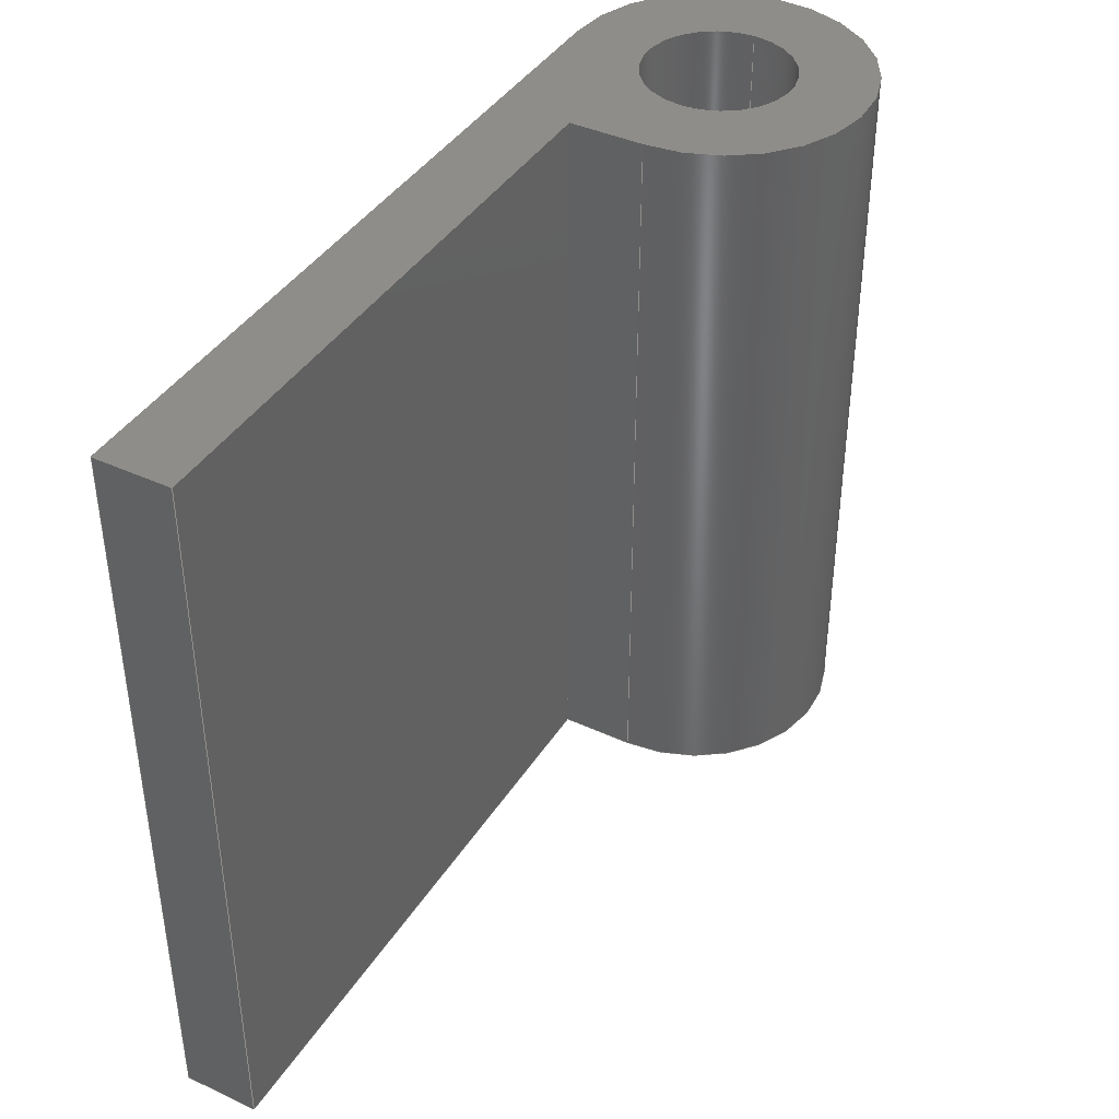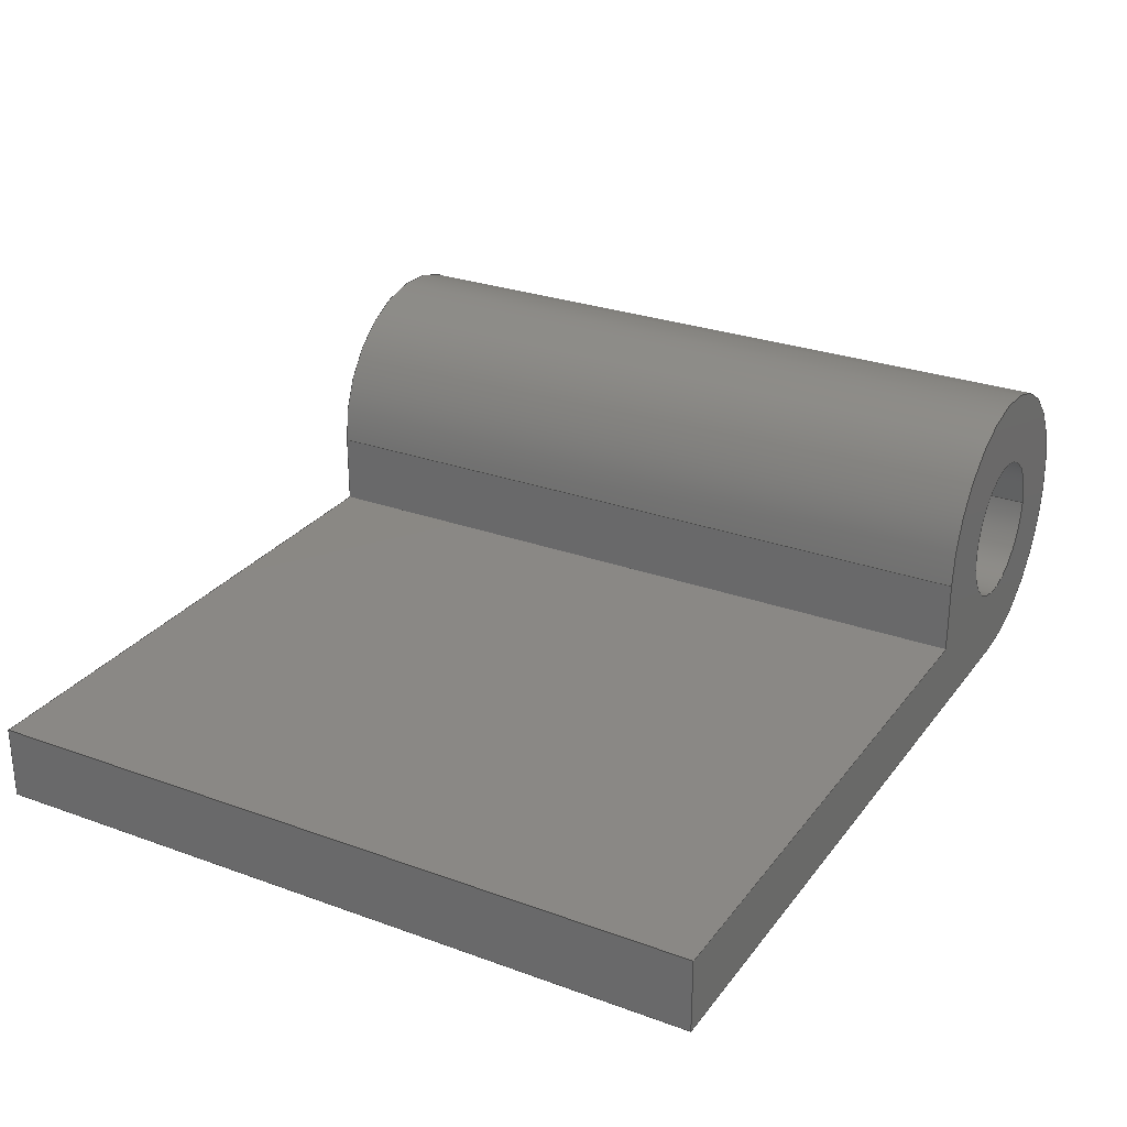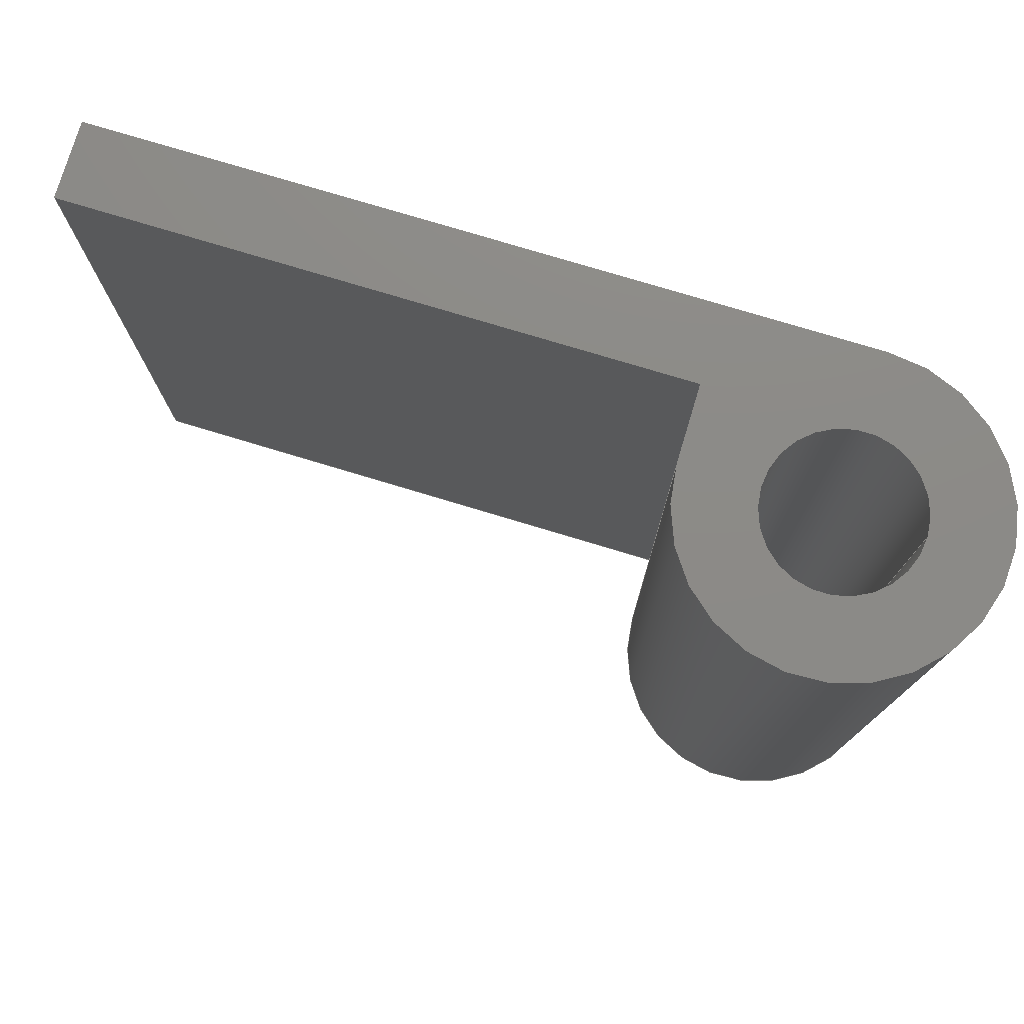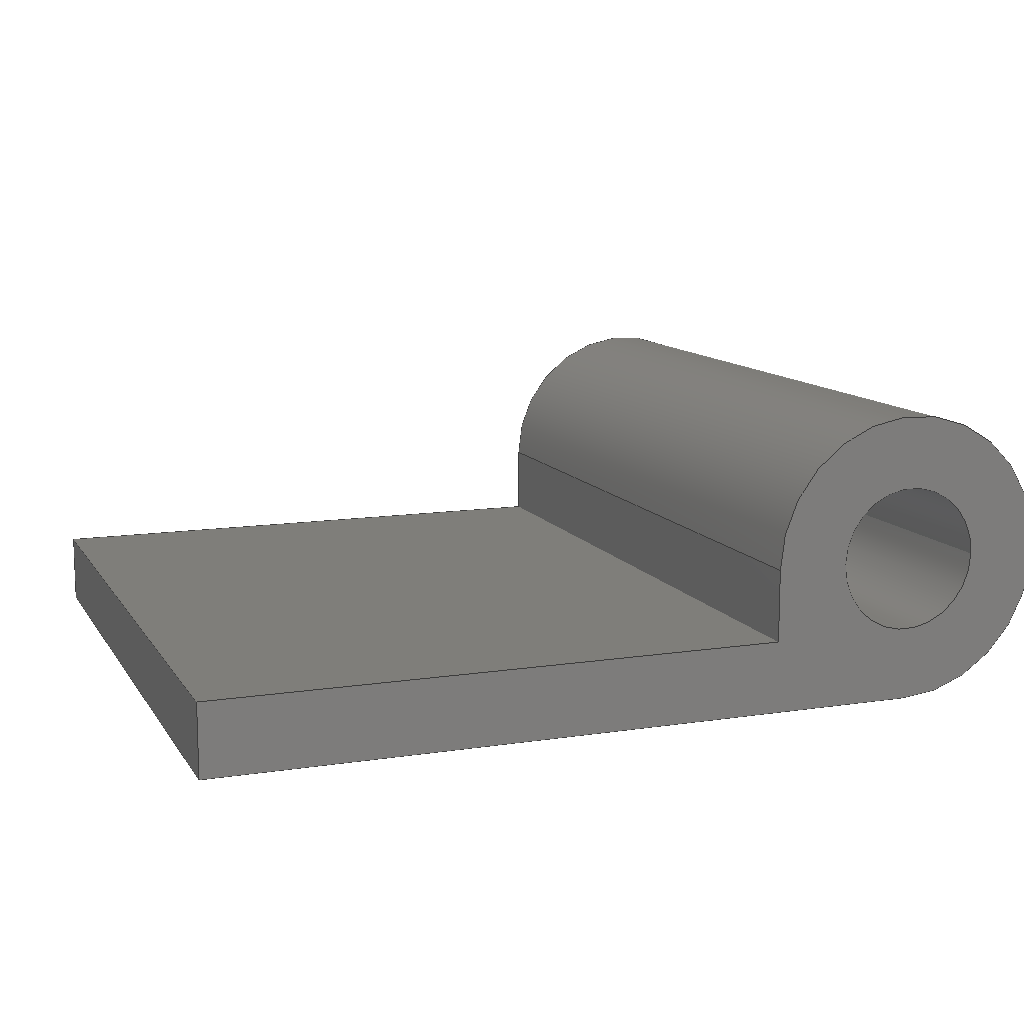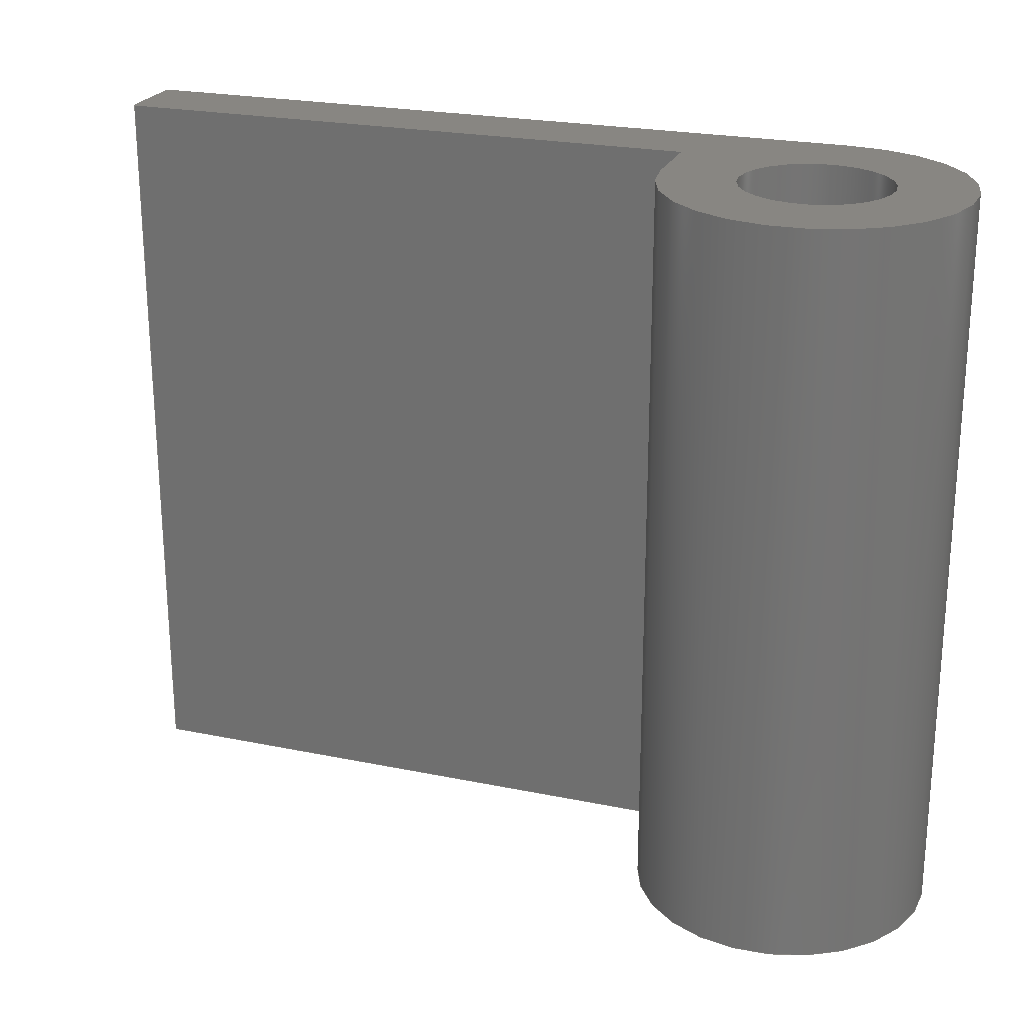
<metadata>
{"format":"step","ext":"step","renderer":"f3d","projection":"perspective","resolution":1024,"background":"white","views":[{"elev":40.7,"azim":119.5,"up":"+Z"},{"elev":27.7,"azim":119.1,"up":"+Y"},{"elev":76.9,"azim":-163.2,"up":"+Z"},{"elev":11.5,"azim":159.5,"up":"+Y"},{"elev":23.3,"azim":-160.7,"up":"+Z"}]}
</metadata>
<code>
ISO-10303-21;
DATA;
#1=MECHANICAL_DESIGN_GEOMETRIC_PRESENTATION_REPRESENTATION('',(#4),#248);
#2=SHAPE_REPRESENTATION_RELATIONSHIP('SRR','None',#255,#3);
#3=ADVANCED_BREP_SHAPE_REPRESENTATION('',(#5),#247);
#4=STYLED_ITEM('',(#265),#5);
#5=MANIFOLD_SOLID_BREP('Body1',#140);
#6=FACE_BOUND('',#29,.T.);
#7=FACE_BOUND('',#31,.T.);
#8=PLANE('',#157);
#9=PLANE('',#158);
#10=PLANE('',#159);
#11=PLANE('',#163);
#12=PLANE('',#164);
#13=PLANE('',#165);
#14=FACE_OUTER_BOUND('',#22,.T.);
#15=FACE_OUTER_BOUND('',#23,.T.);
#16=FACE_OUTER_BOUND('',#24,.T.);
#17=FACE_OUTER_BOUND('',#25,.T.);
#18=FACE_OUTER_BOUND('',#26,.T.);
#19=FACE_OUTER_BOUND('',#27,.T.);
#20=FACE_OUTER_BOUND('',#28,.T.);
#21=FACE_OUTER_BOUND('',#30,.T.);
#22=EDGE_LOOP('',(#94,#95,#96,#97));
#23=EDGE_LOOP('',(#98,#99,#100,#101));
#24=EDGE_LOOP('',(#102,#103,#104,#105));
#25=EDGE_LOOP('',(#106,#107,#108,#109));
#26=EDGE_LOOP('',(#110,#111,#112,#113));
#27=EDGE_LOOP('',(#114,#115,#116,#117));
#28=EDGE_LOOP('',(#118,#119,#120,#121,#122));
#29=EDGE_LOOP('',(#123));
#30=EDGE_LOOP('',(#124,#125,#126,#127,#128));
#31=EDGE_LOOP('',(#129));
#32=LINE('',#211,#46);
#33=LINE('',#216,#47);
#34=LINE('',#218,#48);
#35=LINE('',#220,#49);
#36=LINE('',#221,#50);
#37=LINE('',#224,#51);
#38=LINE('',#226,#52);
#39=LINE('',#227,#53);
#40=LINE('',#230,#54);
#41=LINE('',#232,#55);
#42=LINE('',#233,#56);
#43=LINE('',#239,#57);
#44=LINE('',#241,#58);
#45=LINE('',#242,#59);
#46=VECTOR('',#172,0.05);
#47=VECTOR('',#177,1);
#48=VECTOR('',#178,1);
#49=VECTOR('',#179,1);
#50=VECTOR('',#180,1);
#51=VECTOR('',#183,1);
#52=VECTOR('',#184,1);
#53=VECTOR('',#185,1);
#54=VECTOR('',#188,1);
#55=VECTOR('',#189,1);
#56=VECTOR('',#190,1);
#57=VECTOR('',#197,1);
#58=VECTOR('',#200,1);
#59=VECTOR('',#201,1);
#60=CIRCLE('',#155,0.05);
#61=CIRCLE('',#156,0.05);
#62=CIRCLE('',#161,0.1);
#63=CIRCLE('',#162,0.1);
#64=VERTEX_POINT('',#208);
#65=VERTEX_POINT('',#210);
#66=VERTEX_POINT('',#214);
#67=VERTEX_POINT('',#215);
#68=VERTEX_POINT('',#217);
#69=VERTEX_POINT('',#219);
#70=VERTEX_POINT('',#223);
#71=VERTEX_POINT('',#225);
#72=VERTEX_POINT('',#229);
#73=VERTEX_POINT('',#231);
#74=VERTEX_POINT('',#235);
#75=VERTEX_POINT('',#237);
#76=EDGE_CURVE('',#64,#64,#60,.T.);
#77=EDGE_CURVE('',#64,#65,#32,.T.);
#78=EDGE_CURVE('',#65,#65,#61,.T.);
#79=EDGE_CURVE('',#66,#67,#33,.T.);
#80=EDGE_CURVE('',#66,#68,#34,.T.);
#81=EDGE_CURVE('',#69,#68,#35,.T.);
#82=EDGE_CURVE('',#67,#69,#36,.T.);
#83=EDGE_CURVE('',#67,#70,#37,.T.);
#84=EDGE_CURVE('',#71,#69,#38,.T.);
#85=EDGE_CURVE('',#70,#71,#39,.T.);
#86=EDGE_CURVE('',#70,#72,#40,.T.);
#87=EDGE_CURVE('',#73,#71,#41,.T.);
#88=EDGE_CURVE('',#72,#73,#42,.T.);
#89=EDGE_CURVE('',#74,#72,#62,.T.);
#90=EDGE_CURVE('',#75,#73,#63,.T.);
#91=EDGE_CURVE('',#74,#75,#43,.T.);
#92=EDGE_CURVE('',#66,#74,#44,.T.);
#93=EDGE_CURVE('',#68,#75,#45,.T.);
#94=ORIENTED_EDGE('',*,*,#76,.F.);
#95=ORIENTED_EDGE('',*,*,#77,.T.);
#96=ORIENTED_EDGE('',*,*,#78,.T.);
#97=ORIENTED_EDGE('',*,*,#77,.F.);
#98=ORIENTED_EDGE('',*,*,#79,.F.);
#99=ORIENTED_EDGE('',*,*,#80,.T.);
#100=ORIENTED_EDGE('',*,*,#81,.F.);
#101=ORIENTED_EDGE('',*,*,#82,.F.);
#102=ORIENTED_EDGE('',*,*,#83,.F.);
#103=ORIENTED_EDGE('',*,*,#82,.T.);
#104=ORIENTED_EDGE('',*,*,#84,.F.);
#105=ORIENTED_EDGE('',*,*,#85,.F.);
#106=ORIENTED_EDGE('',*,*,#86,.F.);
#107=ORIENTED_EDGE('',*,*,#85,.T.);
#108=ORIENTED_EDGE('',*,*,#87,.F.);
#109=ORIENTED_EDGE('',*,*,#88,.F.);
#110=ORIENTED_EDGE('',*,*,#89,.T.);
#111=ORIENTED_EDGE('',*,*,#88,.T.);
#112=ORIENTED_EDGE('',*,*,#90,.F.);
#113=ORIENTED_EDGE('',*,*,#91,.F.);
#114=ORIENTED_EDGE('',*,*,#92,.T.);
#115=ORIENTED_EDGE('',*,*,#91,.T.);
#116=ORIENTED_EDGE('',*,*,#93,.F.);
#117=ORIENTED_EDGE('',*,*,#80,.F.);
#118=ORIENTED_EDGE('',*,*,#93,.T.);
#119=ORIENTED_EDGE('',*,*,#90,.T.);
#120=ORIENTED_EDGE('',*,*,#87,.T.);
#121=ORIENTED_EDGE('',*,*,#84,.T.);
#122=ORIENTED_EDGE('',*,*,#81,.T.);
#123=ORIENTED_EDGE('',*,*,#76,.T.);
#124=ORIENTED_EDGE('',*,*,#92,.F.);
#125=ORIENTED_EDGE('',*,*,#79,.T.);
#126=ORIENTED_EDGE('',*,*,#83,.T.);
#127=ORIENTED_EDGE('',*,*,#86,.T.);
#128=ORIENTED_EDGE('',*,*,#89,.F.);
#129=ORIENTED_EDGE('',*,*,#78,.F.);
#130=CYLINDRICAL_SURFACE('',#154,0.05);
#131=CYLINDRICAL_SURFACE('',#160,0.1);
#132=ADVANCED_FACE('',(#14),#130,.F.);
#133=ADVANCED_FACE('',(#15),#8,.T.);
#134=ADVANCED_FACE('',(#16),#9,.T.);
#135=ADVANCED_FACE('',(#17),#10,.T.);
#136=ADVANCED_FACE('',(#18),#131,.T.);
#137=ADVANCED_FACE('',(#19),#11,.T.);
#138=ADVANCED_FACE('',(#20,#6),#12,.T.);
#139=ADVANCED_FACE('',(#21,#7),#13,.F.);
#140=CLOSED_SHELL('',(#132,#133,#134,#135,#136,#137,#138,#139));
#141=DERIVED_UNIT_ELEMENT(#143,1);
#142=DERIVED_UNIT_ELEMENT(#250,3);
#143=(
MASS_UNIT()
NAMED_UNIT(*)
SI_UNIT(.KILO.,.GRAM.)
);
#144=DERIVED_UNIT((#141,#142));
#145=MEASURE_REPRESENTATION_ITEM('density measure',
POSITIVE_RATIO_MEASURE(7850),#144);
#146=PROPERTY_DEFINITION_REPRESENTATION(#151,#148);
#147=PROPERTY_DEFINITION_REPRESENTATION(#152,#149);
#148=REPRESENTATION('material name',(#150),#247);
#149=REPRESENTATION('density',(#145),#247);
#150=DESCRIPTIVE_REPRESENTATION_ITEM('Steel','Steel');
#151=PROPERTY_DEFINITION('material property','material name',#257);
#152=PROPERTY_DEFINITION('material property','density of part',#257);
#153=AXIS2_PLACEMENT_3D('placement',#206,#166,#167);
#154=AXIS2_PLACEMENT_3D('',#207,#168,#169);
#155=AXIS2_PLACEMENT_3D('',#209,#170,#171);
#156=AXIS2_PLACEMENT_3D('',#212,#173,#174);
#157=AXIS2_PLACEMENT_3D('',#213,#175,#176);
#158=AXIS2_PLACEMENT_3D('',#222,#181,#182);
#159=AXIS2_PLACEMENT_3D('',#228,#186,#187);
#160=AXIS2_PLACEMENT_3D('',#234,#191,#192);
#161=AXIS2_PLACEMENT_3D('',#236,#193,#194);
#162=AXIS2_PLACEMENT_3D('',#238,#195,#196);
#163=AXIS2_PLACEMENT_3D('',#240,#198,#199);
#164=AXIS2_PLACEMENT_3D('',#243,#202,#203);
#165=AXIS2_PLACEMENT_3D('',#244,#204,#205);
#166=DIRECTION('axis',(0,0,1));
#167=DIRECTION('refdir',(1,0,0));
#168=DIRECTION('center_axis',(0,0,1));
#169=DIRECTION('ref_axis',(1,0,0));
#170=DIRECTION('center_axis',(0,0,-1));
#171=DIRECTION('ref_axis',(1,0,0));
#172=DIRECTION('',(0,0,-1));
#173=DIRECTION('center_axis',(0,0,-1));
#174=DIRECTION('ref_axis',(1,0,0));
#175=DIRECTION('center_axis',(0,1,0));
#176=DIRECTION('ref_axis',(-1,0,0));
#177=DIRECTION('',(1,0,0));
#178=DIRECTION('',(0,0,1));
#179=DIRECTION('',(-1,0,0));
#180=DIRECTION('',(0,0,1));
#181=DIRECTION('center_axis',(1,0,0));
#182=DIRECTION('ref_axis',(0,1,0));
#183=DIRECTION('',(0,-1,0));
#184=DIRECTION('',(0,1,0));
#185=DIRECTION('',(0,0,1));
#186=DIRECTION('center_axis',(-6.706e-08,-1,0));
#187=DIRECTION('ref_axis',(1,-6.706e-08,0));
#188=DIRECTION('',(-1,6.706e-08,0));
#189=DIRECTION('',(1,-6.706e-08,0));
#190=DIRECTION('',(0,0,1));
#191=DIRECTION('center_axis',(0,0,1));
#192=DIRECTION('ref_axis',(-0.7071,0.7071,0));
#193=DIRECTION('center_axis',(0,0,1));
#194=DIRECTION('ref_axis',(1,-4.47e-07,0));
#195=DIRECTION('center_axis',(0,0,1));
#196=DIRECTION('ref_axis',(1,-4.47e-07,0));
#197=DIRECTION('',(0,0,1));
#198=DIRECTION('center_axis',(1,-4.47e-07,0));
#199=DIRECTION('ref_axis',(4.47e-07,1,0));
#200=DIRECTION('',(4.47e-07,1,0));
#201=DIRECTION('',(4.47e-07,1,0));
#202=DIRECTION('center_axis',(0,0,1));
#203=DIRECTION('ref_axis',(1,0,0));
#204=DIRECTION('center_axis',(0,0,1));
#205=DIRECTION('ref_axis',(1,0,0));
#206=CARTESIAN_POINT('',(0,0,0));
#207=CARTESIAN_POINT('Origin',(0.5,1,0));
#208=CARTESIAN_POINT('',(0.45,1,0.5));
#209=CARTESIAN_POINT('Origin',(0.5,1,0.5));
#210=CARTESIAN_POINT('',(0.45,1,0));
#211=CARTESIAN_POINT('',(0.45,1,0));
#212=CARTESIAN_POINT('Origin',(0.5,1,0));
#213=CARTESIAN_POINT('Origin',(1,0.95,0));
#214=CARTESIAN_POINT('',(0.6,0.95,0));
#215=CARTESIAN_POINT('',(1,0.95,0));
#216=CARTESIAN_POINT('',(0.6,0.95,0));
#217=CARTESIAN_POINT('',(0.6,0.95,0.5));
#218=CARTESIAN_POINT('',(0.6,0.95,0));
#219=CARTESIAN_POINT('',(1,0.95,0.5));
#220=CARTESIAN_POINT('',(0.6,0.95,0.5));
#221=CARTESIAN_POINT('',(1,0.95,0));
#222=CARTESIAN_POINT('Origin',(1,0.9,0));
#223=CARTESIAN_POINT('',(1,0.9,0));
#224=CARTESIAN_POINT('',(1,0.95,0));
#225=CARTESIAN_POINT('',(1,0.9,0.5));
#226=CARTESIAN_POINT('',(1,0.95,0.5));
#227=CARTESIAN_POINT('',(1,0.9,0));
#228=CARTESIAN_POINT('Origin',(0.5,0.9,0));
#229=CARTESIAN_POINT('',(0.5,0.9,0));
#230=CARTESIAN_POINT('',(1,0.9,0));
#231=CARTESIAN_POINT('',(0.5,0.9,0.5));
#232=CARTESIAN_POINT('',(1,0.9,0.5));
#233=CARTESIAN_POINT('',(0.5,0.9,0));
#234=CARTESIAN_POINT('Origin',(0.5,1,0));
#235=CARTESIAN_POINT('',(0.6,1,0));
#236=CARTESIAN_POINT('Origin',(0.5,1,0));
#237=CARTESIAN_POINT('',(0.6,1,0.5));
#238=CARTESIAN_POINT('Origin',(0.5,1,0.5));
#239=CARTESIAN_POINT('',(0.6,1,0));
#240=CARTESIAN_POINT('Origin',(0.6,0.95,0));
#241=CARTESIAN_POINT('',(0.6,0.95,0));
#242=CARTESIAN_POINT('',(0.6,0.95,0.5));
#243=CARTESIAN_POINT('Origin',(0.7,1,0.5));
#244=CARTESIAN_POINT('Origin',(0.7,1,0));
#245=UNCERTAINTY_MEASURE_WITH_UNIT(LENGTH_MEASURE(0.001),#249,
'DISTANCE_ACCURACY_VALUE',
'Maximum model space distance between geometric entities at asserted c
onnectivities');
#246=UNCERTAINTY_MEASURE_WITH_UNIT(LENGTH_MEASURE(0.001),#249,
'DISTANCE_ACCURACY_VALUE',
'Maximum model space distance between geometric entities at asserted c
onnectivities');
#247=(
GEOMETRIC_REPRESENTATION_CONTEXT(3)
GLOBAL_UNCERTAINTY_ASSIGNED_CONTEXT((#245))
GLOBAL_UNIT_ASSIGNED_CONTEXT((#249,#251,#252))
REPRESENTATION_CONTEXT('','3D')
);
#248=(
GEOMETRIC_REPRESENTATION_CONTEXT(3)
GLOBAL_UNCERTAINTY_ASSIGNED_CONTEXT((#246))
GLOBAL_UNIT_ASSIGNED_CONTEXT((#249,#251,#252))
REPRESENTATION_CONTEXT('','3D')
);
#249=(
LENGTH_UNIT()
NAMED_UNIT(*)
SI_UNIT(.CENTI.,.METRE.)
);
#250=(
LENGTH_UNIT()
NAMED_UNIT(*)
SI_UNIT($,.METRE.)
);
#251=(
NAMED_UNIT(*)
PLANE_ANGLE_UNIT()
SI_UNIT($,.RADIAN.)
);
#252=(
NAMED_UNIT(*)
SI_UNIT($,.STERADIAN.)
SOLID_ANGLE_UNIT()
);
#253=SHAPE_DEFINITION_REPRESENTATION(#254,#255);
#254=PRODUCT_DEFINITION_SHAPE('',$,#257);
#255=SHAPE_REPRESENTATION('',(#153),#247);
#256=PRODUCT_DEFINITION_CONTEXT('part definition',#261,'design');
#257=PRODUCT_DEFINITION('Zawias z dluga','Zawias z dluga',#258,#256);
#258=PRODUCT_DEFINITION_FORMATION('',$,#263);
#259=PRODUCT_RELATED_PRODUCT_CATEGORY('Zawias z dluga','Zawias z dluga',
(#263));
#260=APPLICATION_PROTOCOL_DEFINITION('international standard',
'automotive_design',2009,#261);
#261=APPLICATION_CONTEXT(
'Core Data for Automotive Mechanical Design Process');
#262=PRODUCT_CONTEXT('part definition',#261,'mechanical');
#263=PRODUCT('Zawias z dluga','Zawias z dluga',$,(#262));
#264=PRESENTATION_STYLE_ASSIGNMENT((#266));
#265=PRESENTATION_STYLE_ASSIGNMENT((#267));
#266=SURFACE_STYLE_USAGE(.BOTH.,#268);
#267=SURFACE_STYLE_USAGE(.BOTH.,#269);
#268=SURFACE_SIDE_STYLE('',(#270));
#269=SURFACE_SIDE_STYLE('',(#271));
#270=SURFACE_STYLE_FILL_AREA(#272);
#271=SURFACE_STYLE_FILL_AREA(#273);
#272=FILL_AREA_STYLE('Steel - Satin',(#274));
#273=FILL_AREA_STYLE('Paint - Enamel Glossy (Red)',(#275));
#274=FILL_AREA_STYLE_COLOUR('Steel - Satin',#276);
#275=FILL_AREA_STYLE_COLOUR('Paint - Enamel Glossy (Red)',#277);
#276=COLOUR_RGB('Steel - Satin',0.6275,0.6275,0.6275);
#277=COLOUR_RGB('Paint - Enamel Glossy (Red)',0.7686,0.2078,
0.1529);
ENDSEC;
END-ISO-10303-21;

</code>
